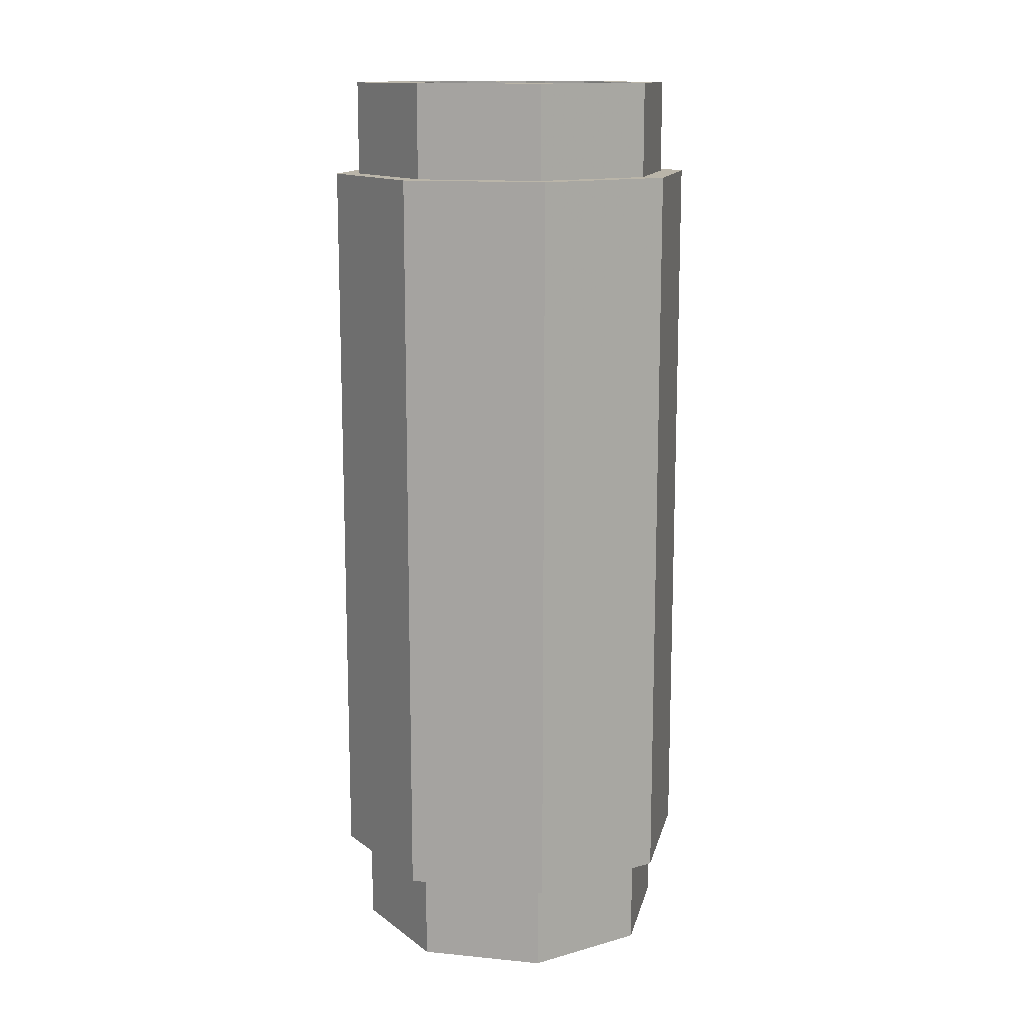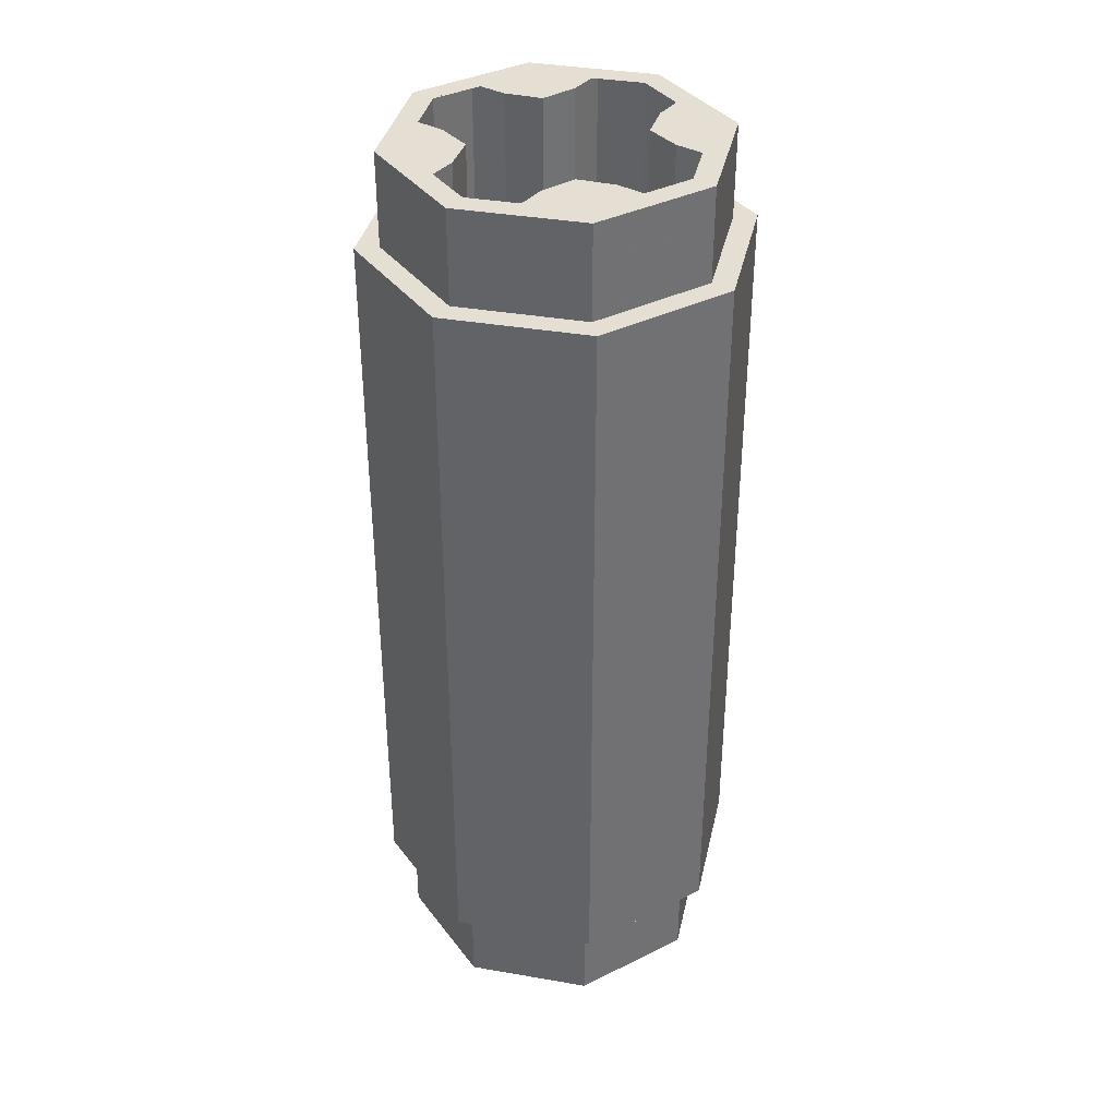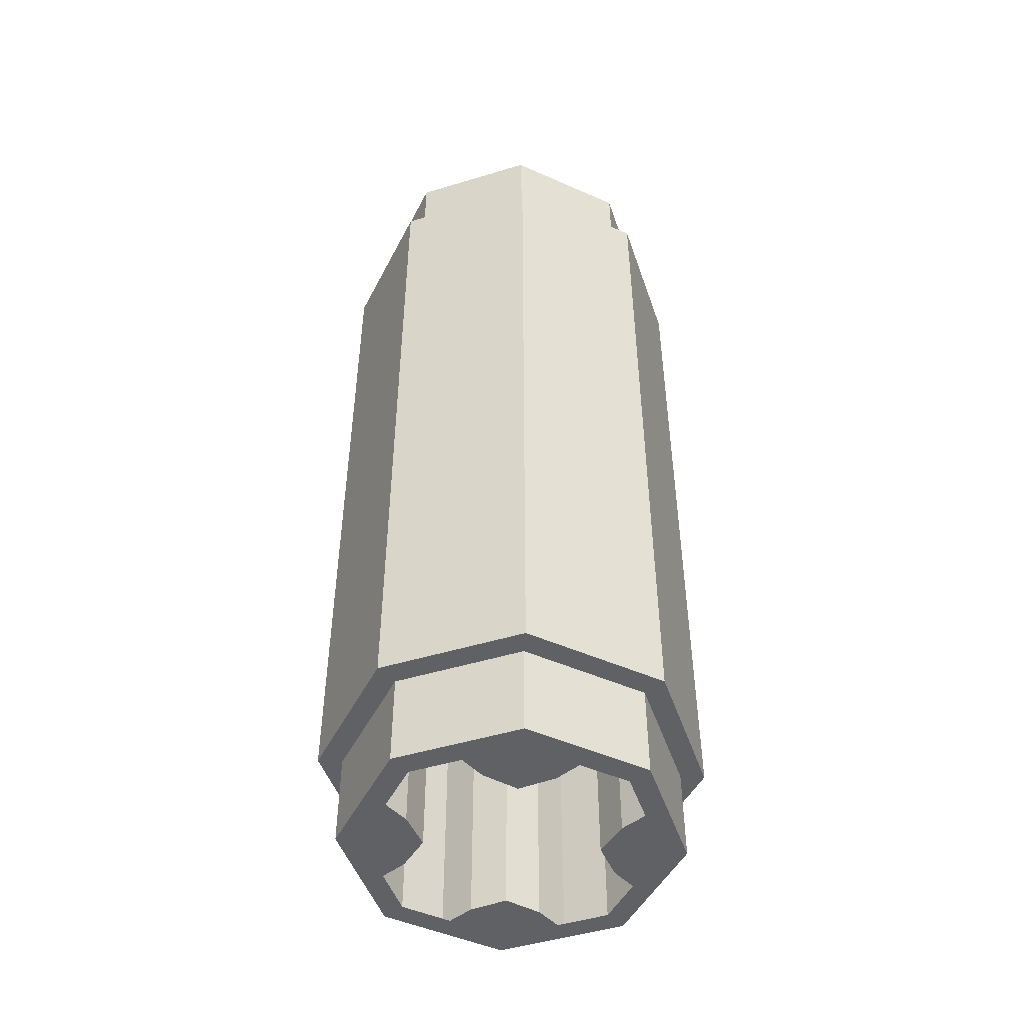
<metadata>
{"format":"obj","ext":"obj","renderer":"f3d","projection":"perspective","resolution":1024,"background":"white","views":[{"elev":13.5,"azim":-144.9,"up":"+Z"},{"elev":37.2,"azim":-55.0,"up":"+Z"},{"elev":-48.4,"azim":-138.8,"up":"+Z"}]}
</metadata>
<code>
v 0.4 0 -0.8
v 0.2828 0.2828 -0.8
v 0.2475 0.2475 -0.8
v 0.35 0 -0.8
v 0.2828 0.2828 -0.8
v 0 0.4 -0.8
v 0 0.35 -0.8
v 0.2475 0.2475 -0.8
v 0 0.4 -0.8
v -0.2828 0.2828 -0.8
v -0.2475 0.2475 -0.8
v 0 0.35 -0.8
v -0.2828 0.2828 -0.8
v -0.4 0 -0.8
v -0.35 0 -0.8
v -0.2475 0.2475 -0.8
v -0.4 0 -0.8
v -0.2828 -0.2828 -0.8
v -0.2475 -0.2475 -0.8
v -0.35 0 -0.8
v -0.2828 -0.2828 -0.8
v 0 -0.4 -0.8
v 0 -0.35 -0.8
v -0.2475 -0.2475 -0.8
v 0 -0.4 -0.8
v 0.2828 -0.2828 -0.8
v 0.2475 -0.2475 -0.8
v 0 -0.35 -0.8
v 0.2828 -0.2828 -0.8
v 0.4 0 -0.8
v 0.35 0 -0.8
v 0.2475 -0.2475 -0.8
v 0.4 0 0.8
v 0.2828 0.2828 0.8
v 0.2475 0.2475 0.8
v 0.35 0 0.8
v 0.2828 0.2828 0.8
v 0 0.4 0.8
v 0 0.35 0.8
v 0.2475 0.2475 0.8
v 0 0.4 0.8
v -0.2828 0.2828 0.8
v -0.2475 0.2475 0.8
v 0 0.35 0.8
v -0.2828 0.2828 0.8
v -0.4 0 0.8
v -0.35 0 0.8
v -0.2475 0.2475 0.8
v -0.4 0 0.8
v -0.2828 -0.2828 0.8
v -0.2475 -0.2475 0.8
v -0.35 0 0.8
v -0.2828 -0.2828 0.8
v 0 -0.4 0.8
v 0 -0.35 0.8
v -0.2475 -0.2475 0.8
v 0 -0.4 0.8
v 0.2828 -0.2828 0.8
v 0.2475 -0.2475 0.8
v 0 -0.35 0.8
v 0.2828 -0.2828 0.8
v 0.4 0 0.8
v 0.35 0 0.8
v 0.2475 -0.2475 0.8
v 0.1148 0.2772 -1
v 0.2772 0.1148 -1
v 0.2598 0.15 -1
v 0.15 0.2598 -1
v 0.15 0.2598 -1
v 0.2598 0.15 -1
v 0.238 0.1826 -1
v 0.1826 0.238 -1
v 0.1826 0.238 -1
v 0.238 0.1826 -1
v 0.2121 0.2121 -1
v -0.2772 0.1148 -1
v -0.1148 0.2772 -1
v -0.15 0.2598 -1
v -0.2598 0.15 -1
v -0.2598 0.15 -1
v -0.15 0.2598 -1
v -0.1826 0.238 -1
v -0.238 0.1826 -1
v -0.238 0.1826 -1
v -0.1826 0.238 -1
v -0.2121 0.2121 -1
v -0.1148 -0.2772 -1
v -0.2772 -0.1148 -1
v -0.2598 -0.15 -1
v -0.15 -0.2598 -1
v -0.15 -0.2598 -1
v -0.2598 -0.15 -1
v -0.238 -0.1826 -1
v -0.1826 -0.238 -1
v -0.1826 -0.238 -1
v -0.238 -0.1826 -1
v -0.2121 -0.2121 -1
v 0.2772 -0.1148 -1
v 0.1148 -0.2772 -1
v 0.15 -0.2598 -1
v 0.2598 -0.15 -1
v 0.2598 -0.15 -1
v 0.15 -0.2598 -1
v 0.1826 -0.238 -1
v 0.238 -0.1826 -1
v 0.238 -0.1826 -1
v 0.1826 -0.238 -1
v 0.2121 -0.2121 -1
v 0.2772 0.1148 -1
v 0.1148 0.2772 -1
v 0.125 0.125 -1
v 0.125 0.125 -1
v 0.2 0.1 -1
v 0.2801 0.1 -1
v 0.2772 0.1148 -1
v 0.1 0.2 -1
v 0.125 0.125 -1
v 0.1148 0.2772 -1
v 0.1 0.2801 -1
v -0.125 0.125 -1
v -0.1148 0.2772 -1
v -0.2772 0.1148 -1
v -0.125 0.125 -1
v -0.1 0.2 -1
v -0.1 0.2801 -1
v -0.1148 0.2772 -1
v -0.2801 0.1 -1
v -0.2 0.1 -1
v -0.125 0.125 -1
v -0.2772 0.1148 -1
v -0.2 -0.1 -1
v -0.2801 -0.1 -1
v -0.2772 -0.1148 -1
v -0.125 -0.125 -1
v -0.2772 -0.1148 -1
v -0.1148 -0.2772 -1
v -0.125 -0.125 -1
v -0.1148 -0.2772 -1
v -0.1 -0.2801 -1
v -0.1 -0.2 -1
v -0.125 -0.125 -1
v 0.1148 -0.2772 -1
v 0.2772 -0.1148 -1
v 0.125 -0.125 -1
v 0.1 -0.2801 -1
v 0.1148 -0.2772 -1
v 0.125 -0.125 -1
v 0.1 -0.2 -1
v 0.2 -0.1 -1
v 0.125 -0.125 -1
v 0.2772 -0.1148 -1
v 0.2801 -0.1 -1
v 0.1148 -0.2772 1
v 0.2772 -0.1148 1
v 0.2598 -0.15 1
v 0.15 -0.2598 1
v 0.15 -0.2598 1
v 0.2598 -0.15 1
v 0.238 -0.1826 1
v 0.1826 -0.238 1
v 0.1826 -0.238 1
v 0.238 -0.1826 1
v 0.2121 -0.2121 1
v -0.2772 -0.1148 1
v -0.1148 -0.2772 1
v -0.15 -0.2598 1
v -0.2598 -0.15 1
v -0.2598 -0.15 1
v -0.15 -0.2598 1
v -0.1826 -0.238 1
v -0.238 -0.1826 1
v -0.238 -0.1826 1
v -0.1826 -0.238 1
v -0.2121 -0.2121 1
v -0.1148 0.2772 1
v -0.2772 0.1148 1
v -0.2598 0.15 1
v -0.15 0.2598 1
v -0.15 0.2598 1
v -0.2598 0.15 1
v -0.238 0.1826 1
v -0.1826 0.238 1
v -0.1826 0.238 1
v -0.238 0.1826 1
v -0.2121 0.2121 1
v 0.2772 0.1148 1
v 0.1148 0.2772 1
v 0.15 0.2598 1
v 0.2598 0.15 1
v 0.2598 0.15 1
v 0.15 0.2598 1
v 0.1826 0.238 1
v 0.238 0.1826 1
v 0.238 0.1826 1
v 0.1826 0.238 1
v 0.2121 0.2121 1
v 0.2772 -0.1148 1
v 0.1148 -0.2772 1
v 0.125 -0.125 1
v 0.125 -0.125 1
v 0.2 -0.1 1
v 0.2801 -0.1 1
v 0.2772 -0.1148 1
v 0.1 -0.2 1
v 0.125 -0.125 1
v 0.1148 -0.2772 1
v 0.1 -0.2801 1
v -0.125 -0.125 1
v -0.1148 -0.2772 1
v -0.2772 -0.1148 1
v -0.125 -0.125 1
v -0.1 -0.2 1
v -0.1 -0.2801 1
v -0.1148 -0.2772 1
v -0.2801 -0.1 1
v -0.2 -0.1 1
v -0.125 -0.125 1
v -0.2772 -0.1148 1
v -0.2 0.1 1
v -0.2801 0.1 1
v -0.2772 0.1148 1
v -0.125 0.125 1
v -0.2772 0.1148 1
v -0.1148 0.2772 1
v -0.125 0.125 1
v -0.1148 0.2772 1
v -0.1 0.2801 1
v -0.1 0.2 1
v -0.125 0.125 1
v 0.1148 0.2772 1
v 0.2772 0.1148 1
v 0.125 0.125 1
v 0.1 0.2801 1
v 0.1148 0.2772 1
v 0.125 0.125 1
v 0.1 0.2 1
v 0.2 0.1 1
v 0.125 0.125 1
v 0.2772 0.1148 1
v 0.2801 0.1 1
v 0.3 0 1
v 0.3 0 -1
v 0.2801 0.1 -1
v 0.2801 0.1 1
v 0.2 0.1 1
v 0.2801 0.1 1
v 0.2801 0.1 -1
v 0.2 0.1 -1
v 0.2 0.1 1
v 0.2 0.1 -1
v 0.125 0.125 -1
v 0.125 0.125 1
v 0.125 0.125 1
v 0.125 0.125 -1
v 0.1 0.2 -1
v 0.1 0.2 1
v 0.1 0.2 1
v 0.1 0.2 -1
v 0.1 0.2801 -1
v 0.1 0.2801 1
v 0.1 0.2801 -1
v 0 0.3 -1
v 0 0.3 1
v 0.1 0.2801 1
v 0 0.3 1
v 0 0.3 -1
v -0.1 0.2801 -1
v -0.1 0.2801 1
v -0.1 0.2 1
v -0.1 0.2801 1
v -0.1 0.2801 -1
v -0.1 0.2 -1
v -0.1 0.2 1
v -0.1 0.2 -1
v -0.125 0.125 -1
v -0.125 0.125 1
v -0.125 0.125 1
v -0.125 0.125 -1
v -0.2 0.1 -1
v -0.2 0.1 1
v -0.2 0.1 1
v -0.2 0.1 -1
v -0.2801 0.1 -1
v -0.2801 0.1 1
v -0.2801 0.1 1
v -0.2801 0.1 -1
v -0.3 0 -1
v -0.3 0 1
v -0.3 0 1
v -0.3 0 -1
v -0.2801 -0.1 -1
v -0.2801 -0.1 1
v -0.2801 -0.1 1
v -0.2801 -0.1 -1
v -0.2 -0.1 -1
v -0.2 -0.1 1
v -0.2 -0.1 1
v -0.2 -0.1 -1
v -0.125 -0.125 -1
v -0.125 -0.125 1
v -0.125 -0.125 1
v -0.125 -0.125 -1
v -0.1 -0.2 -1
v -0.1 -0.2 1
v -0.1 -0.2 1
v -0.1 -0.2 -1
v -0.1 -0.2801 -1
v -0.1 -0.2801 1
v -0.1 -0.2801 -1
v 0 -0.3 -1
v 0 -0.3 1
v -0.1 -0.2801 1
v 0 -0.3 1
v 0 -0.3 -1
v 0.1 -0.2801 -1
v 0.1 -0.2801 1
v 0.1 -0.2801 1
v 0.1 -0.2801 -1
v 0.1 -0.2 -1
v 0.1 -0.2 1
v 0.1 -0.2 1
v 0.1 -0.2 -1
v 0.125 -0.125 -1
v 0.125 -0.125 1
v 0.125 -0.125 1
v 0.125 -0.125 -1
v 0.2 -0.1 -1
v 0.2 -0.1 1
v 0.2 -0.1 1
v 0.2 -0.1 -1
v 0.2801 -0.1 -1
v 0.2801 -0.1 1
v 0.2801 -0.1 1
v 0.2801 -0.1 -1
v 0.3 0 -1
v 0.3 0 1
v 0.3 0 -1
v 0.2974 0.03915 -1
v 0.2898 0.07764 -1
v 0.2772 0.1148 -1
v 0 0.3 -1
v 0.03915 0.2974 -1
v 0.07764 0.2898 -1
v 0.1148 0.2772 -1
v 0 0.3 -1
v -0.03915 0.2974 -1
v -0.07764 0.2898 -1
v -0.1148 0.2772 -1
v -0.3 0 -1
v -0.2974 0.03915 -1
v -0.2898 0.07764 -1
v -0.2772 0.1148 -1
v -0.3 0 -1
v -0.2974 -0.03915 -1
v -0.2898 -0.07764 -1
v -0.2772 -0.1148 -1
v 0 -0.3 -1
v -0.03915 -0.2974 -1
v -0.07764 -0.2898 -1
v -0.1148 -0.2772 -1
v 0 -0.3 -1
v 0.03915 -0.2974 -1
v 0.07764 -0.2898 -1
v 0.1148 -0.2772 -1
v 0.3 0 -1
v 0.2974 -0.03915 -1
v 0.2898 -0.07764 -1
v 0.2772 -0.1148 -1
v 0.3 0 1
v 0.2974 0.03915 1
v 0.2898 0.07764 1
v 0.2772 0.1148 1
v 0 0.3 1
v 0.03915 0.2974 1
v 0.07764 0.2898 1
v 0.1148 0.2772 1
v 0 0.3 1
v -0.03915 0.2974 1
v -0.07764 0.2898 1
v -0.1148 0.2772 1
v -0.3 0 1
v -0.2974 0.03915 1
v -0.2898 0.07764 1
v -0.2772 0.1148 1
v -0.3 0 1
v -0.2974 -0.03915 1
v -0.2898 -0.07764 1
v -0.2772 -0.1148 1
v 0 -0.3 1
v -0.03915 -0.2974 1
v -0.07764 -0.2898 1
v -0.1148 -0.2772 1
v 0 -0.3 1
v 0.03915 -0.2974 1
v 0.07764 -0.2898 1
v 0.1148 -0.2772 1
v 0.3 0 1
v 0.2974 -0.03915 1
v 0.2898 -0.07764 1
v 0.2772 -0.1148 1
v 0.2475 0.2475 -1
v 0.35 0 -1
v 0.35 0 -0.8
v 0.2475 0.2475 -0.8
v 0 0.35 -1
v 0.2475 0.2475 -1
v 0.2475 0.2475 -0.8
v 0 0.35 -0.8
v -0.2475 0.2475 -1
v 0 0.35 -1
v 0 0.35 -0.8
v -0.2475 0.2475 -0.8
v -0.35 0 -1
v -0.2475 0.2475 -1
v -0.2475 0.2475 -0.8
v -0.35 0 -0.8
v -0.2475 -0.2475 -1
v -0.35 0 -1
v -0.35 0 -0.8
v -0.2475 -0.2475 -0.8
v 0 -0.35 -1
v -0.2475 -0.2475 -1
v -0.2475 -0.2475 -0.8
v 0 -0.35 -0.8
v 0.2475 -0.2475 -1
v 0 -0.35 -1
v 0 -0.35 -0.8
v 0.2475 -0.2475 -0.8
v 0.35 0 -1
v 0.2475 -0.2475 -1
v 0.2475 -0.2475 -0.8
v 0.35 0 -0.8
v 0.2475 0.2475 0.8
v 0.35 0 0.8
v 0.35 0 1
v 0.2475 0.2475 1
v 0 0.35 0.8
v 0.2475 0.2475 0.8
v 0.2475 0.2475 1
v 0 0.35 1
v -0.2475 0.2475 0.8
v 0 0.35 0.8
v 0 0.35 1
v -0.2475 0.2475 1
v -0.35 0 0.8
v -0.2475 0.2475 0.8
v -0.2475 0.2475 1
v -0.35 0 1
v -0.2475 -0.2475 0.8
v -0.35 0 0.8
v -0.35 0 1
v -0.2475 -0.2475 1
v 0 -0.35 0.8
v -0.2475 -0.2475 0.8
v -0.2475 -0.2475 1
v 0 -0.35 1
v 0.2475 -0.2475 0.8
v 0 -0.35 0.8
v 0 -0.35 1
v 0.2475 -0.2475 1
v 0.35 0 0.8
v 0.2475 -0.2475 0.8
v 0.2475 -0.2475 1
v 0.35 0 1
v 0.2828 0.2828 -0.8
v 0.4 0 -0.8
v 0.4 0 0.8
v 0.2828 0.2828 0.8
v 0 0.4 -0.8
v 0.2828 0.2828 -0.8
v 0.2828 0.2828 0.8
v 0 0.4 0.8
v -0.2828 0.2828 -0.8
v 0 0.4 -0.8
v 0 0.4 0.8
v -0.2828 0.2828 0.8
v -0.4 0 -0.8
v -0.2828 0.2828 -0.8
v -0.2828 0.2828 0.8
v -0.4 0 0.8
v -0.2828 -0.2828 -0.8
v -0.4 0 -0.8
v -0.4 0 0.8
v -0.2828 -0.2828 0.8
v 0 -0.4 -0.8
v -0.2828 -0.2828 -0.8
v -0.2828 -0.2828 0.8
v 0 -0.4 0.8
v 0.2828 -0.2828 -0.8
v 0 -0.4 -0.8
v 0 -0.4 0.8
v 0.2828 -0.2828 0.8
v 0.4 0 -0.8
v 0.2828 -0.2828 -0.8
v 0.2828 -0.2828 0.8
v 0.4 0 0.8
v 0.35 0 -1
v 0.2475 0.2475 -1
v 0.2121 0.2121 -1
v 0.3 0 -1
v 0.2475 0.2475 -1
v 0 0.35 -1
v 0 0.3 -1
v 0.2121 0.2121 -1
v 0 0.35 -1
v -0.2475 0.2475 -1
v -0.2121 0.2121 -1
v 0 0.3 -1
v -0.2475 0.2475 -1
v -0.35 0 -1
v -0.3 0 -1
v -0.2121 0.2121 -1
v -0.35 0 -1
v -0.2475 -0.2475 -1
v -0.2121 -0.2121 -1
v -0.3 0 -1
v -0.2475 -0.2475 -1
v 0 -0.35 -1
v 0 -0.3 -1
v -0.2121 -0.2121 -1
v 0 -0.35 -1
v 0.2475 -0.2475 -1
v 0.2121 -0.2121 -1
v 0 -0.3 -1
v 0.2475 -0.2475 -1
v 0.35 0 -1
v 0.3 0 -1
v 0.2121 -0.2121 -1
v 0.35 0 1
v 0.2475 0.2475 1
v 0.2121 0.2121 1
v 0.3 0 1
v 0.2475 0.2475 1
v 0 0.35 1
v 0 0.3 1
v 0.2121 0.2121 1
v 0 0.35 1
v -0.2475 0.2475 1
v -0.2121 0.2121 1
v 0 0.3 1
v -0.2475 0.2475 1
v -0.35 0 1
v -0.3 0 1
v -0.2121 0.2121 1
v -0.35 0 1
v -0.2475 -0.2475 1
v -0.2121 -0.2121 1
v -0.3 0 1
v -0.2475 -0.2475 1
v 0 -0.35 1
v 0 -0.3 1
v -0.2121 -0.2121 1
v 0 -0.35 1
v 0.2475 -0.2475 1
v 0.2121 -0.2121 1
v 0 -0.3 1
v 0.2475 -0.2475 1
v 0.35 0 1
v 0.3 0 1
v 0.2121 -0.2121 1
g mesh1403545
f 1 3 2
f 3 1 4
f 5 7 6
f 7 5 8
f 9 11 10
f 11 9 12
f 13 15 14
f 15 13 16
f 17 19 18
f 19 17 20
f 21 23 22
f 23 21 24
f 25 27 26
f 27 25 28
f 29 31 30
f 31 29 32
g mesh1403547
f 33 34 35
f 35 36 33
f 37 38 39
f 39 40 37
f 41 42 43
f 43 44 41
f 45 46 47
f 47 48 45
f 49 50 51
f 51 52 49
f 53 54 55
f 55 56 53
f 57 58 59
f 59 60 57
f 61 62 63
f 63 64 61
g mesh1403553
f 65 67 66
f 67 65 68
f 69 71 70
f 71 69 72
f 73 75 74
g mesh1403555
f 76 78 77
f 78 76 79
f 80 82 81
f 82 80 83
f 84 86 85
g mesh1403557
f 87 89 88
f 89 87 90
f 91 93 92
f 93 91 94
f 95 97 96
g mesh1403559
f 98 100 99
f 100 98 101
f 102 104 103
f 104 102 105
f 106 108 107
f 109 111 110
f 112 114 113
f 114 112 115
f 116 118 117
f 118 116 119
f 120 122 121
f 123 125 124
f 125 123 126
f 127 129 128
f 129 127 130
f 131 133 132
f 133 131 134
f 135 137 136
f 138 140 139
f 140 138 141
f 142 144 143
f 145 147 146
f 147 145 148
f 149 151 150
f 151 149 152
g mesh1403563
f 153 155 154
f 155 153 156
f 157 159 158
f 159 157 160
f 161 163 162
g mesh1403565
f 164 166 165
f 166 164 167
f 168 170 169
f 170 168 171
f 172 174 173
g mesh1403567
f 175 177 176
f 177 175 178
f 179 181 180
f 181 179 182
f 183 185 184
g mesh1403569
f 186 188 187
f 188 186 189
f 190 192 191
f 192 190 193
f 194 196 195
f 197 199 198
f 200 202 201
f 202 200 203
f 204 206 205
f 206 204 207
f 208 210 209
f 211 213 212
f 213 211 214
f 215 217 216
f 217 215 218
f 219 221 220
f 221 219 222
f 223 225 224
f 226 228 227
f 228 226 229
f 230 232 231
f 233 235 234
f 235 233 236
f 237 239 238
f 239 237 240
g mesh1403573
f 241 243 242
f 243 241 244
f 245 247 246
f 247 245 248
f 249 251 250
f 251 249 252
f 253 255 254
f 255 253 256
f 257 259 258
f 259 257 260
f 261 263 262
f 263 261 264
f 265 267 266
f 267 265 268
f 269 271 270
f 271 269 272
f 273 275 274
f 275 273 276
f 277 279 278
f 279 277 280
f 281 283 282
f 283 281 284
f 285 287 286
f 287 285 288
f 289 291 290
f 291 289 292
f 293 295 294
f 295 293 296
f 297 299 298
f 299 297 300
f 301 303 302
f 303 301 304
f 305 307 306
f 307 305 308
f 309 311 310
f 311 309 312
f 313 315 314
f 315 313 316
f 317 319 318
f 319 317 320
f 321 323 322
f 323 321 324
f 325 327 326
f 327 325 328
f 329 331 330
f 331 329 332
f 333 335 334
f 335 333 336
g mesh1403576
f 337 339 338
f 339 337 340
g mesh1403578
f 341 342 343
f 343 344 341
g mesh1403580
f 345 347 346
f 347 345 348
g mesh1403582
f 349 350 351
f 351 352 349
g mesh1403584
f 353 355 354
f 355 353 356
g mesh1403586
f 357 358 359
f 359 360 357
g mesh1403588
f 361 363 362
f 363 361 364
g mesh1403590
f 365 366 367
f 367 368 365
g mesh1403593
f 369 370 371
f 371 372 369
g mesh1403595
f 373 375 374
f 375 373 376
g mesh1403597
f 377 378 379
f 379 380 377
g mesh1403599
f 381 383 382
f 383 381 384
g mesh1403601
f 385 386 387
f 387 388 385
g mesh1403603
f 389 391 390
f 391 389 392
g mesh1403605
f 393 394 395
f 395 396 393
g mesh1403607
f 397 399 398
f 399 397 400
g mesh1403614
f 401 403 402
f 403 401 404
f 405 407 406
f 407 405 408
f 409 411 410
f 411 409 412
f 413 415 414
f 415 413 416
f 417 419 418
f 419 417 420
f 421 423 422
f 423 421 424
f 425 427 426
f 427 425 428
f 429 431 430
f 431 429 432
g mesh1403620
f 433 435 434
f 435 433 436
f 437 439 438
f 439 437 440
f 441 443 442
f 443 441 444
f 445 447 446
f 447 445 448
f 449 451 450
f 451 449 452
f 453 455 454
f 455 453 456
f 457 459 458
f 459 457 460
f 461 463 462
f 463 461 464
g mesh1403626
f 465 467 466
f 467 465 468
f 469 471 470
f 471 469 472
f 473 475 474
f 475 473 476
f 477 479 478
f 479 477 480
f 481 483 482
f 483 481 484
f 485 487 486
f 487 485 488
f 489 491 490
f 491 489 492
f 493 495 494
f 495 493 496
g mesh1403630
f 497 499 498
f 499 497 500
f 501 503 502
f 503 501 504
f 505 507 506
f 507 505 508
f 509 511 510
f 511 509 512
f 513 515 514
f 515 513 516
f 517 519 518
f 519 517 520
f 521 523 522
f 523 521 524
f 525 527 526
f 527 525 528
g mesh1403632
f 529 530 531
f 531 532 529
f 533 534 535
f 535 536 533
f 537 538 539
f 539 540 537
f 541 542 543
f 543 544 541
f 545 546 547
f 547 548 545
f 549 550 551
f 551 552 549
f 553 554 555
f 555 556 553
f 557 558 559
f 559 560 557

</code>
